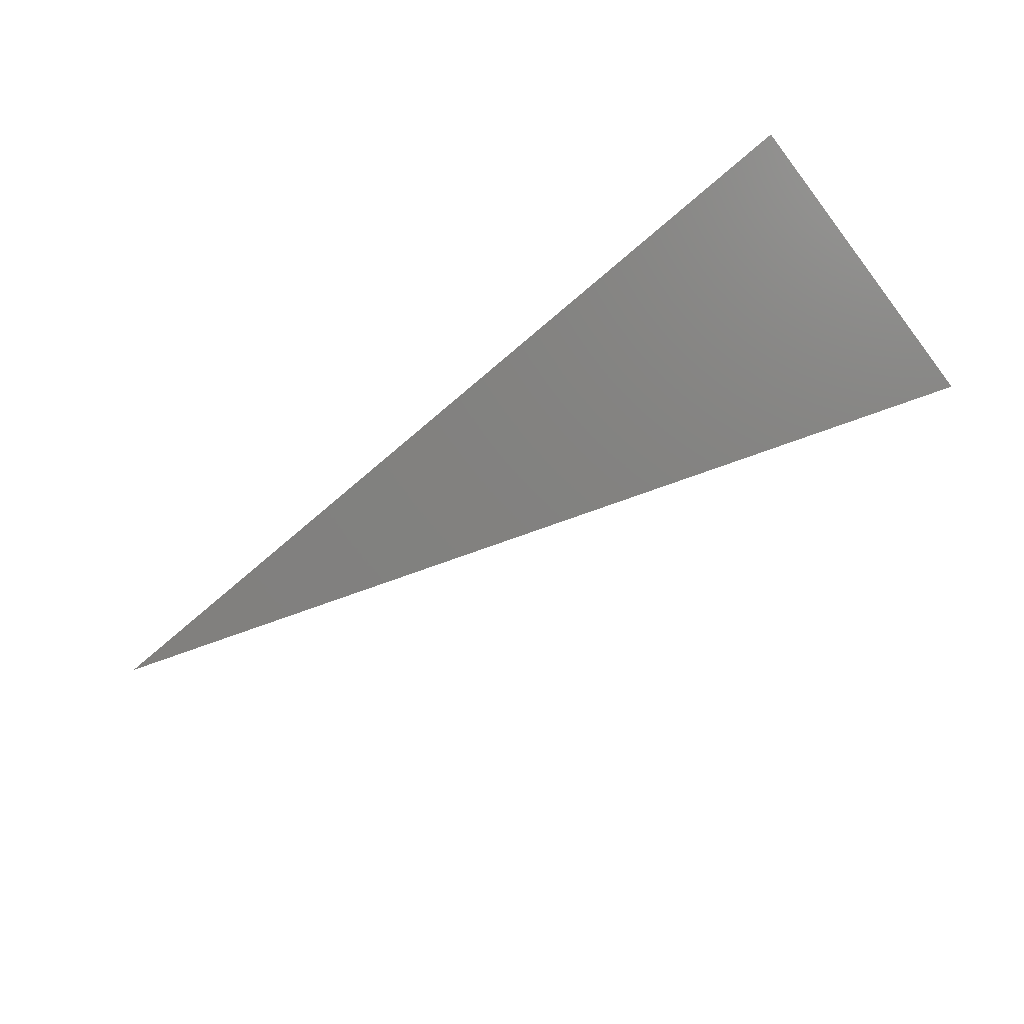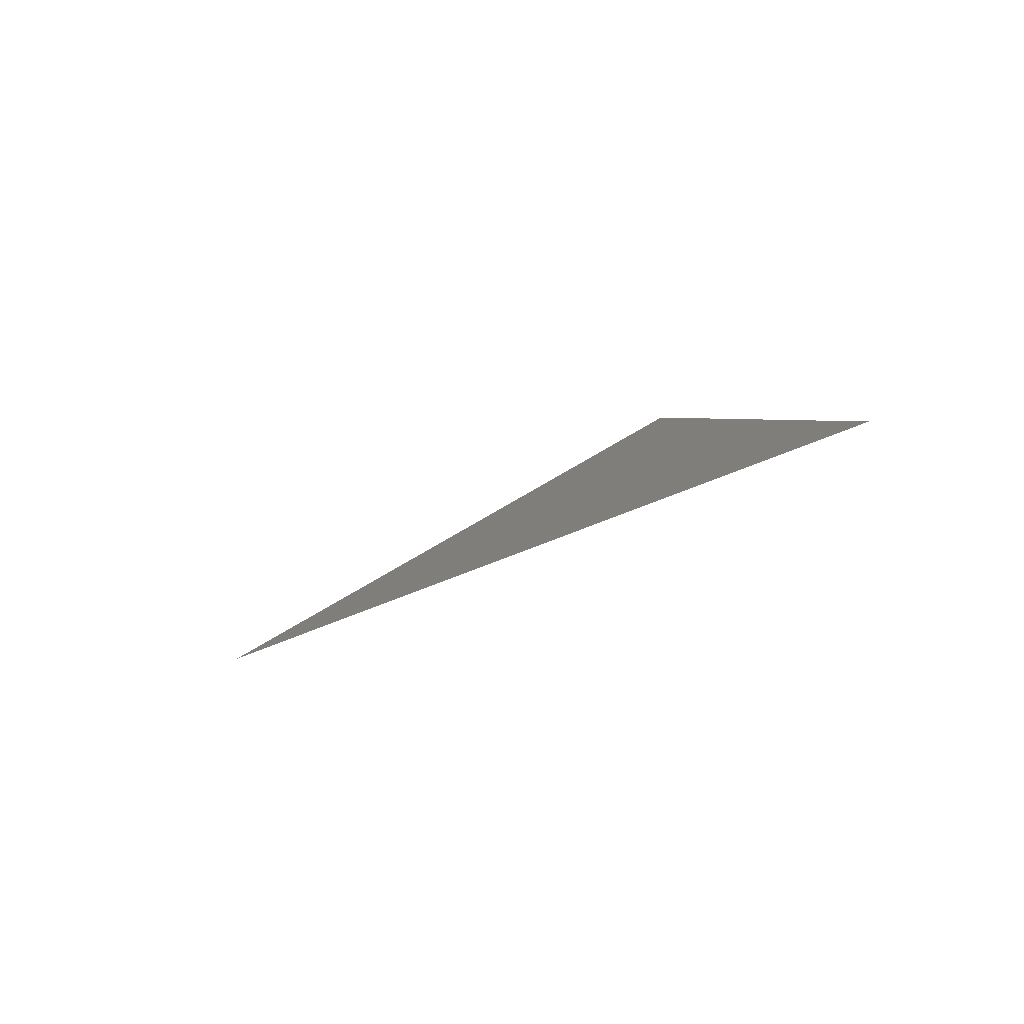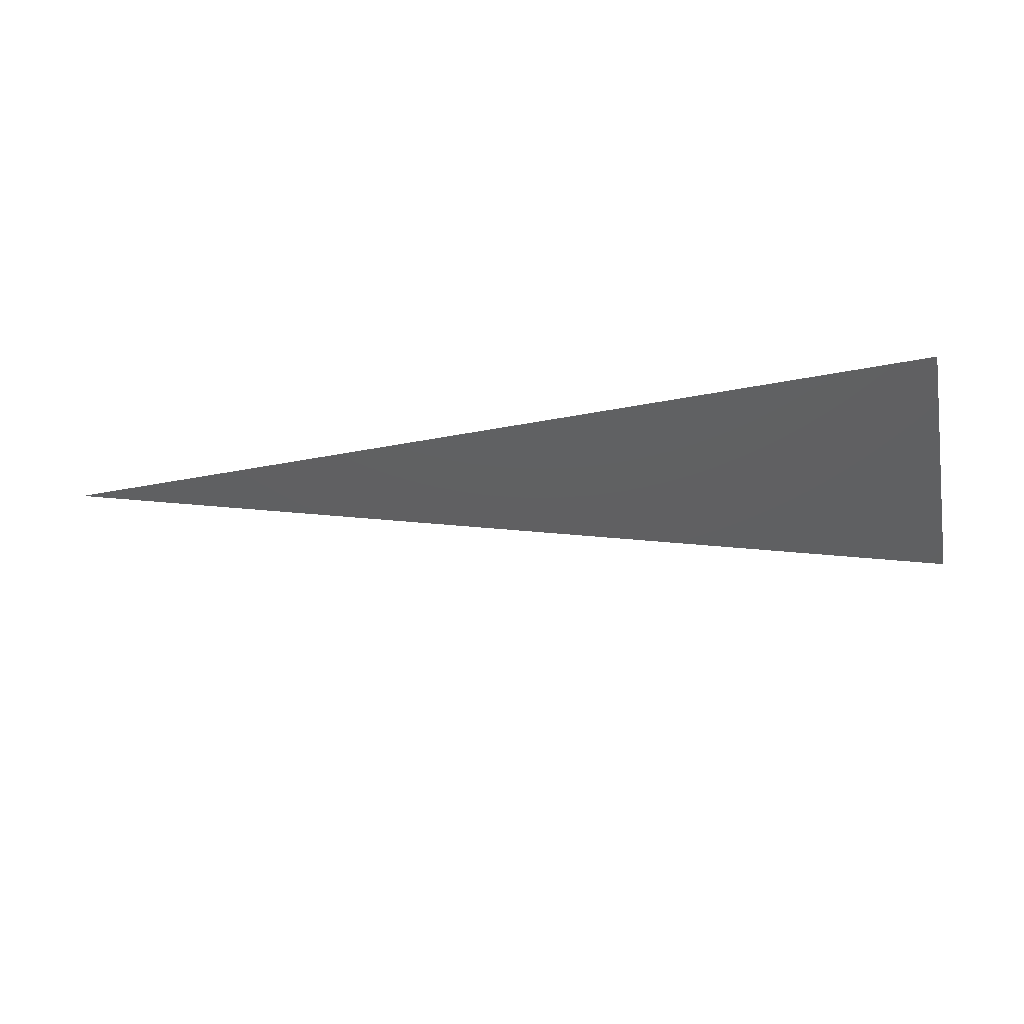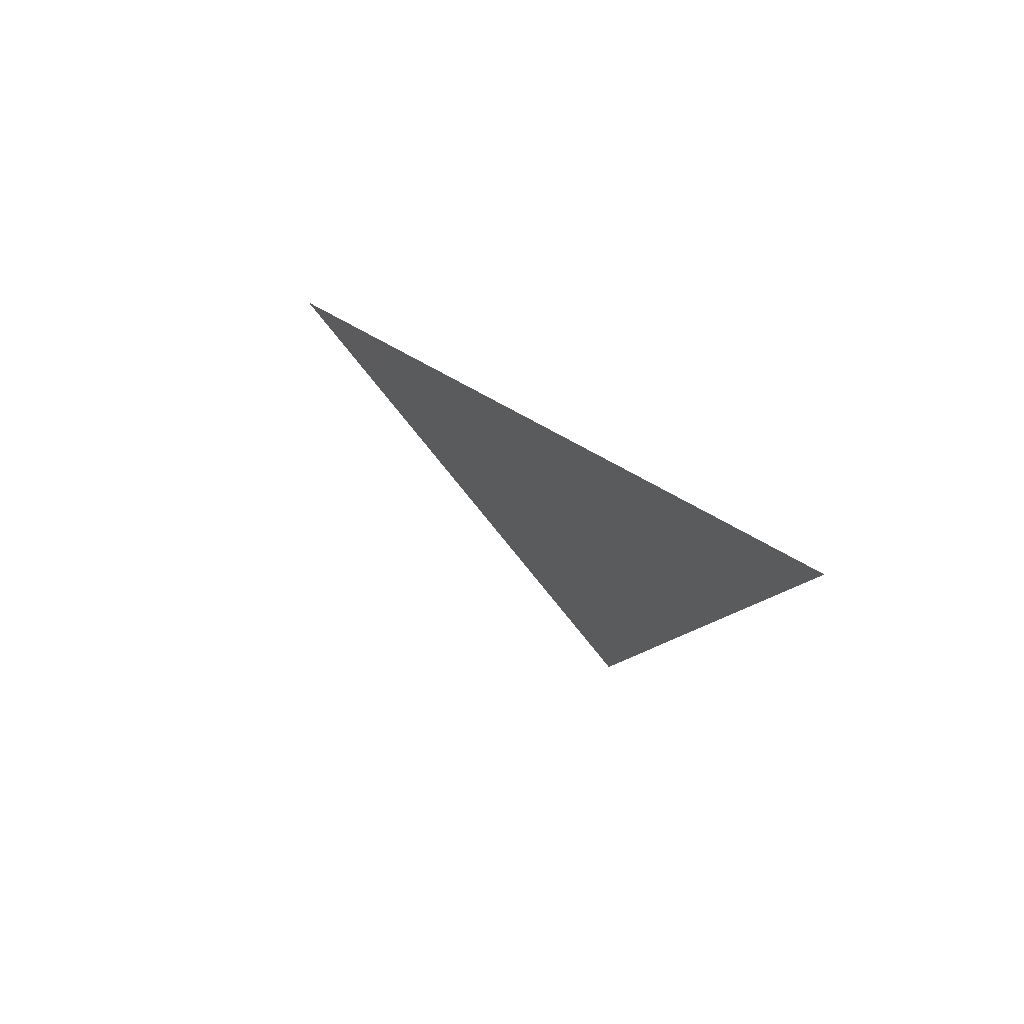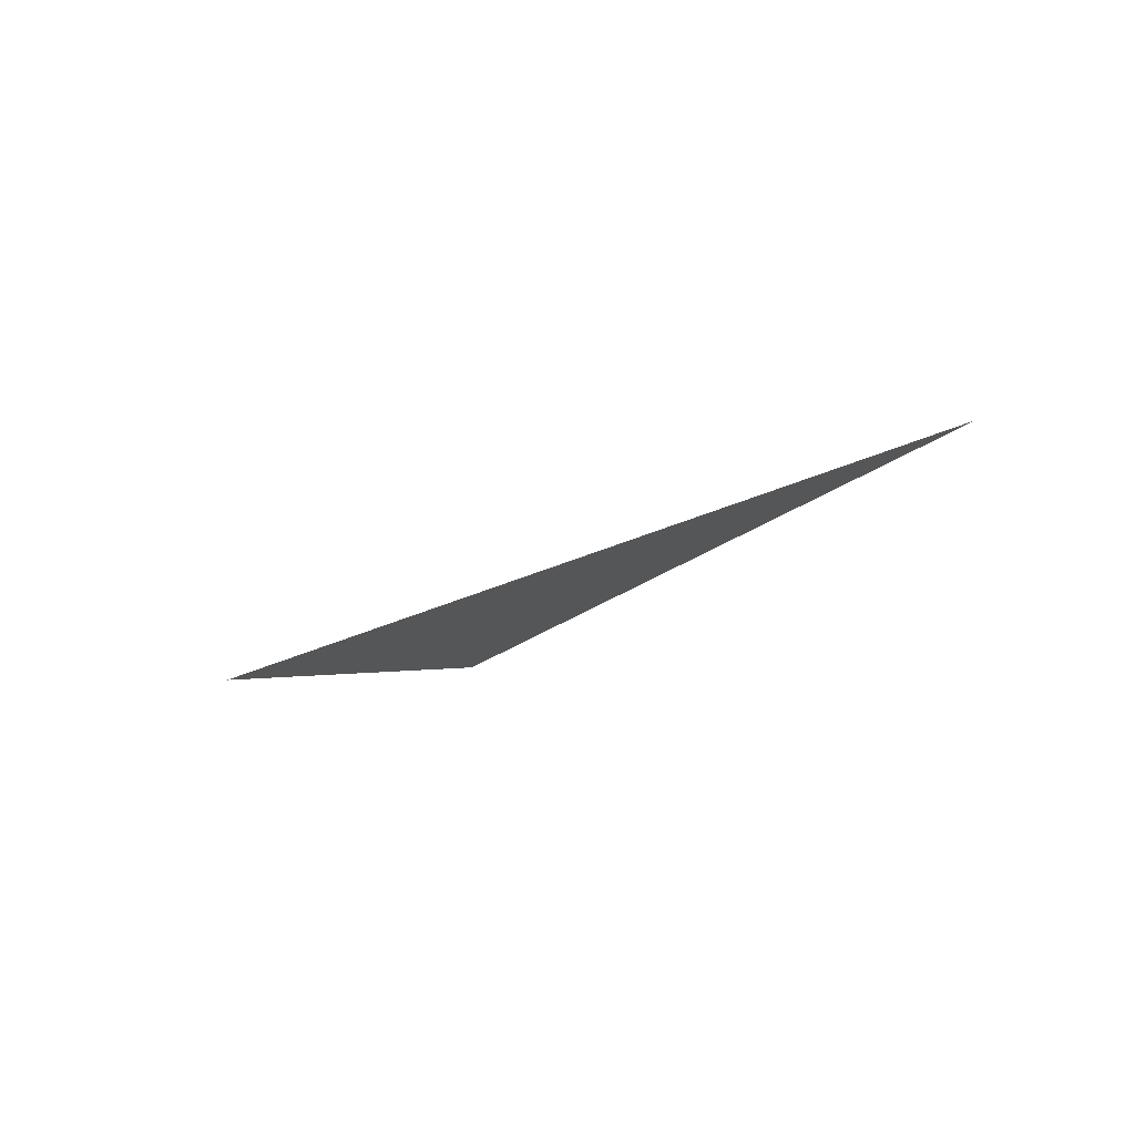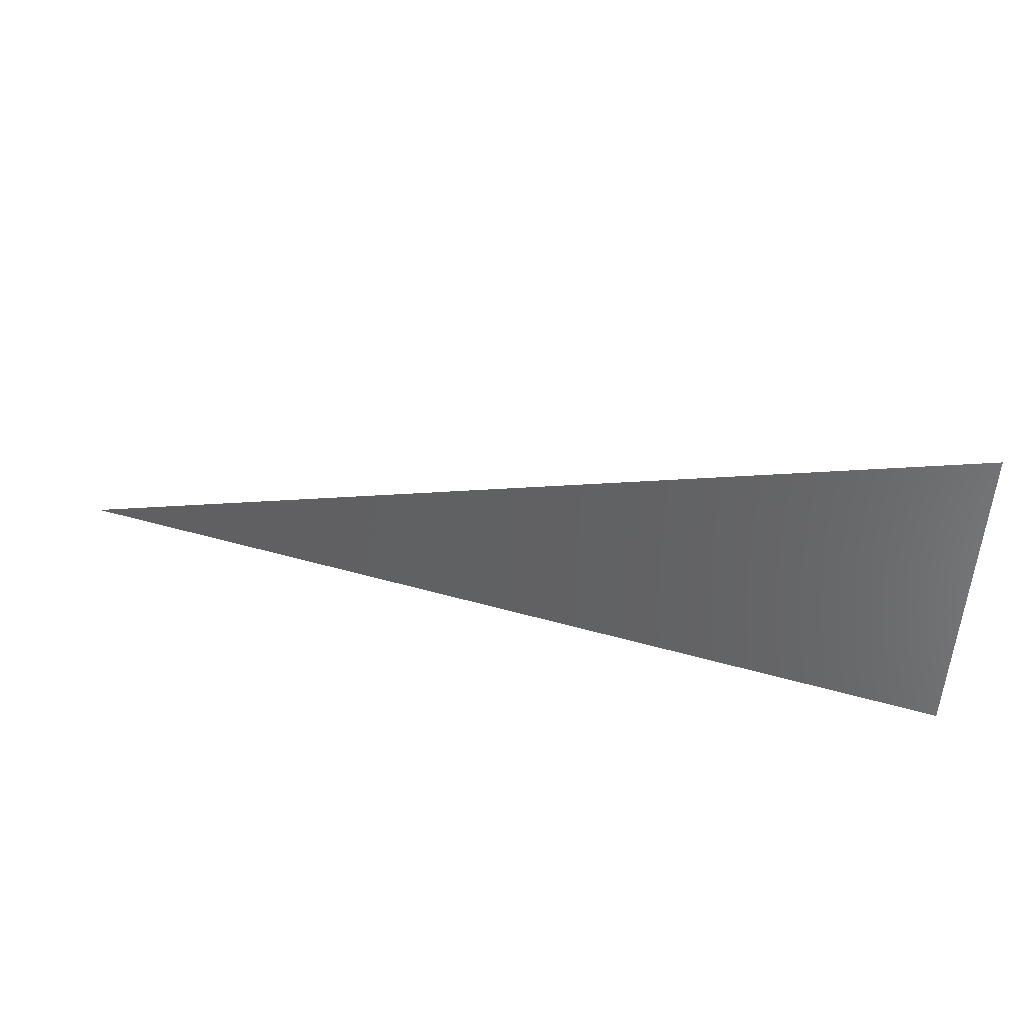
<metadata>
{"format":"stl","ext":"stl","renderer":"f3d","projection":"perspective","resolution":1024,"background":"white","views":[{"elev":-74.0,"azim":-143.2,"up":"+Y"},{"elev":20.8,"azim":133.5,"up":"+Y"},{"elev":-29.4,"azim":-168.0,"up":"+Y"},{"elev":-22.3,"azim":124.7,"up":"+Y"},{"elev":-19.0,"azim":56.8,"up":"+Y"},{"elev":49.3,"azim":-166.3,"up":"+Z"}]}
</metadata>
<code>
# stl→obj: 3 verts, 2 faces
v 186.2 -108.3 24.44
v 196 -107.8 21.62
v 186.2 -107.6 21.02
f 1 2 3
f 1 3 2

</code>
